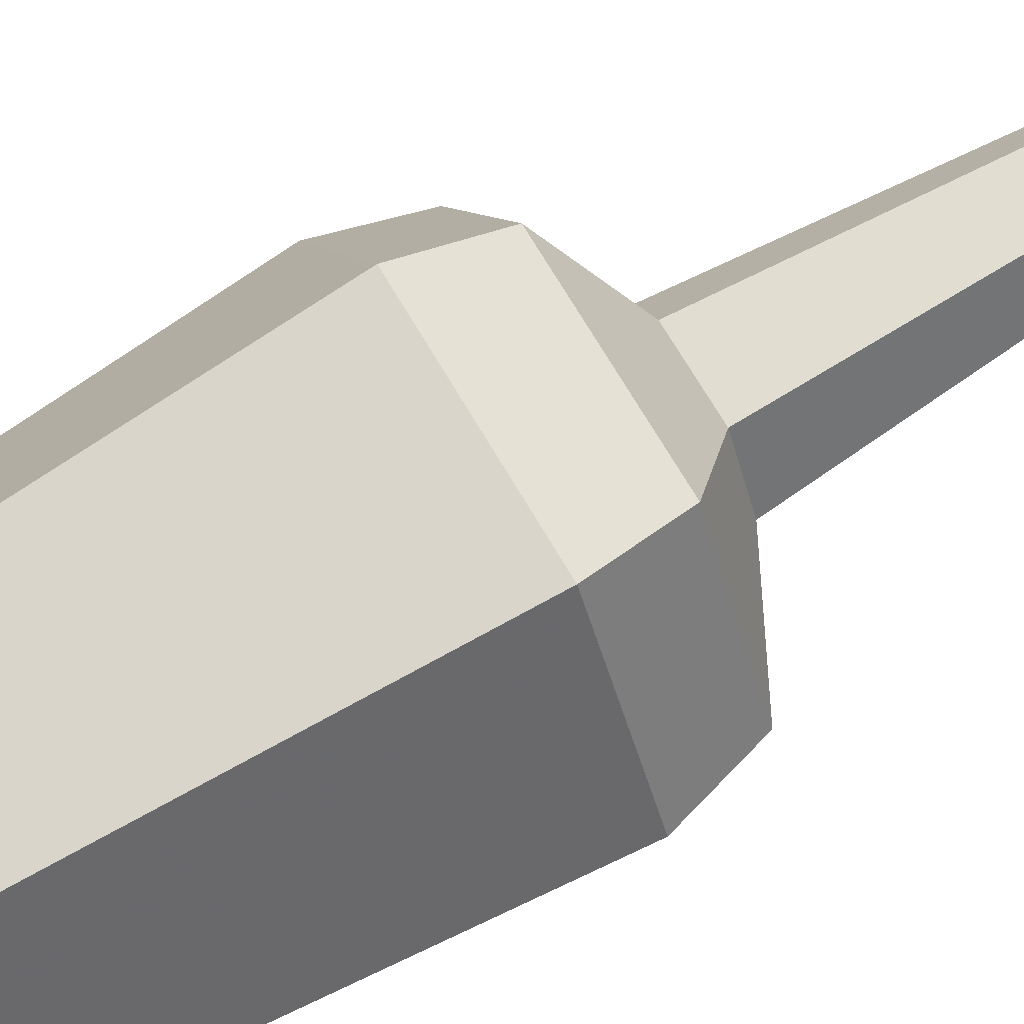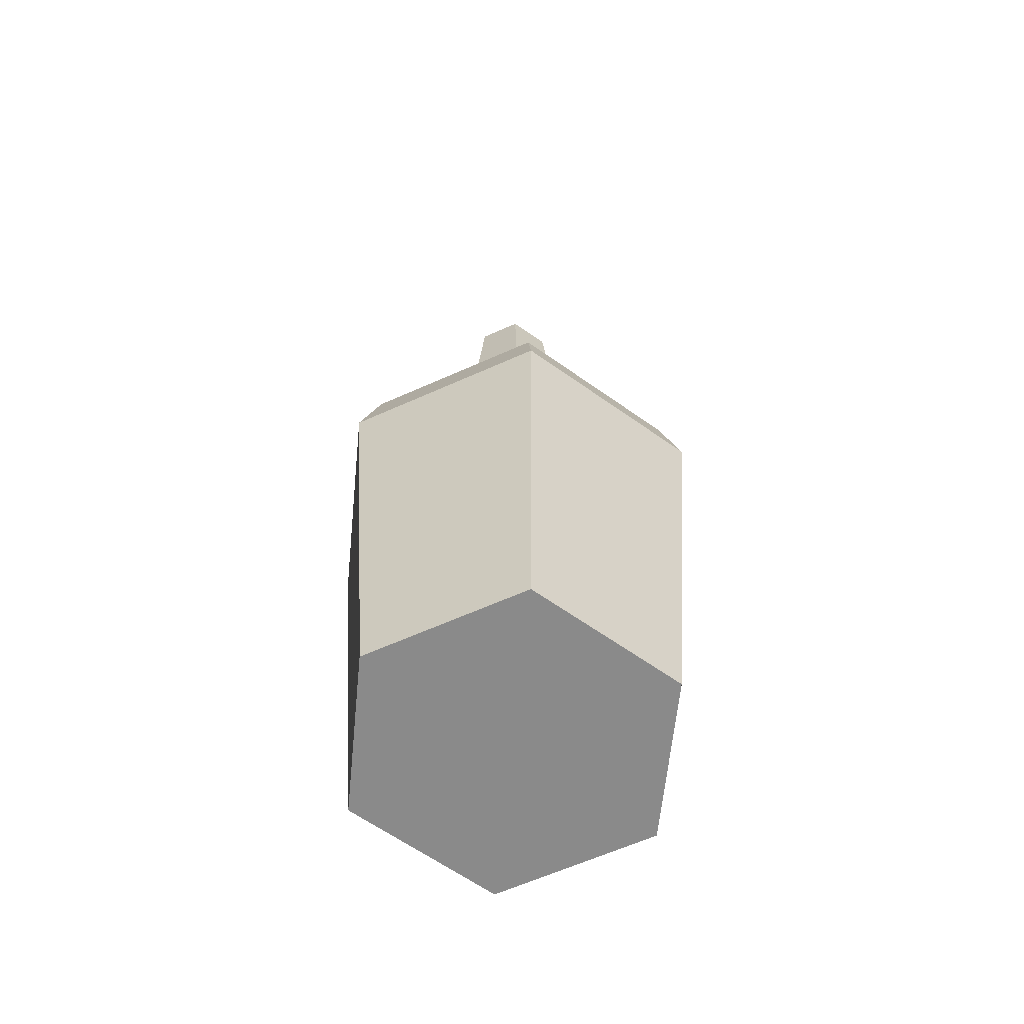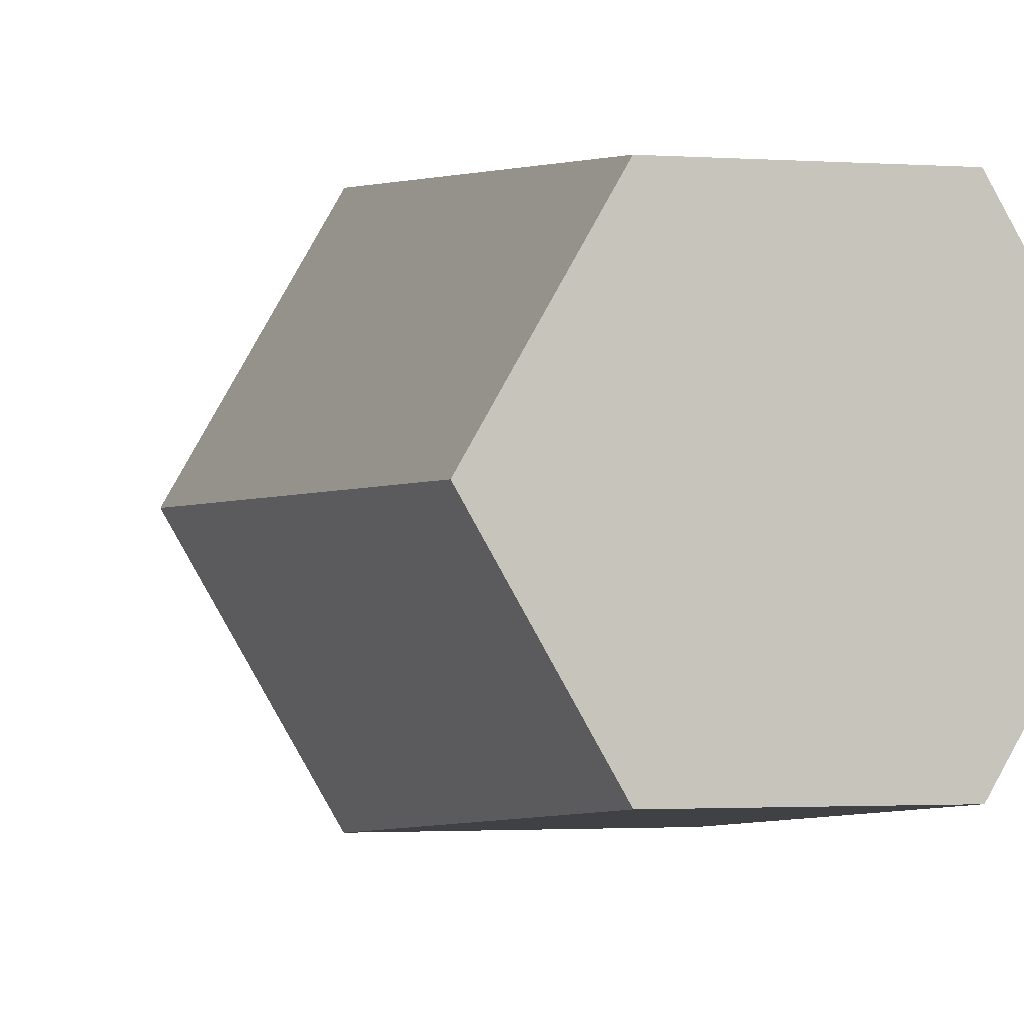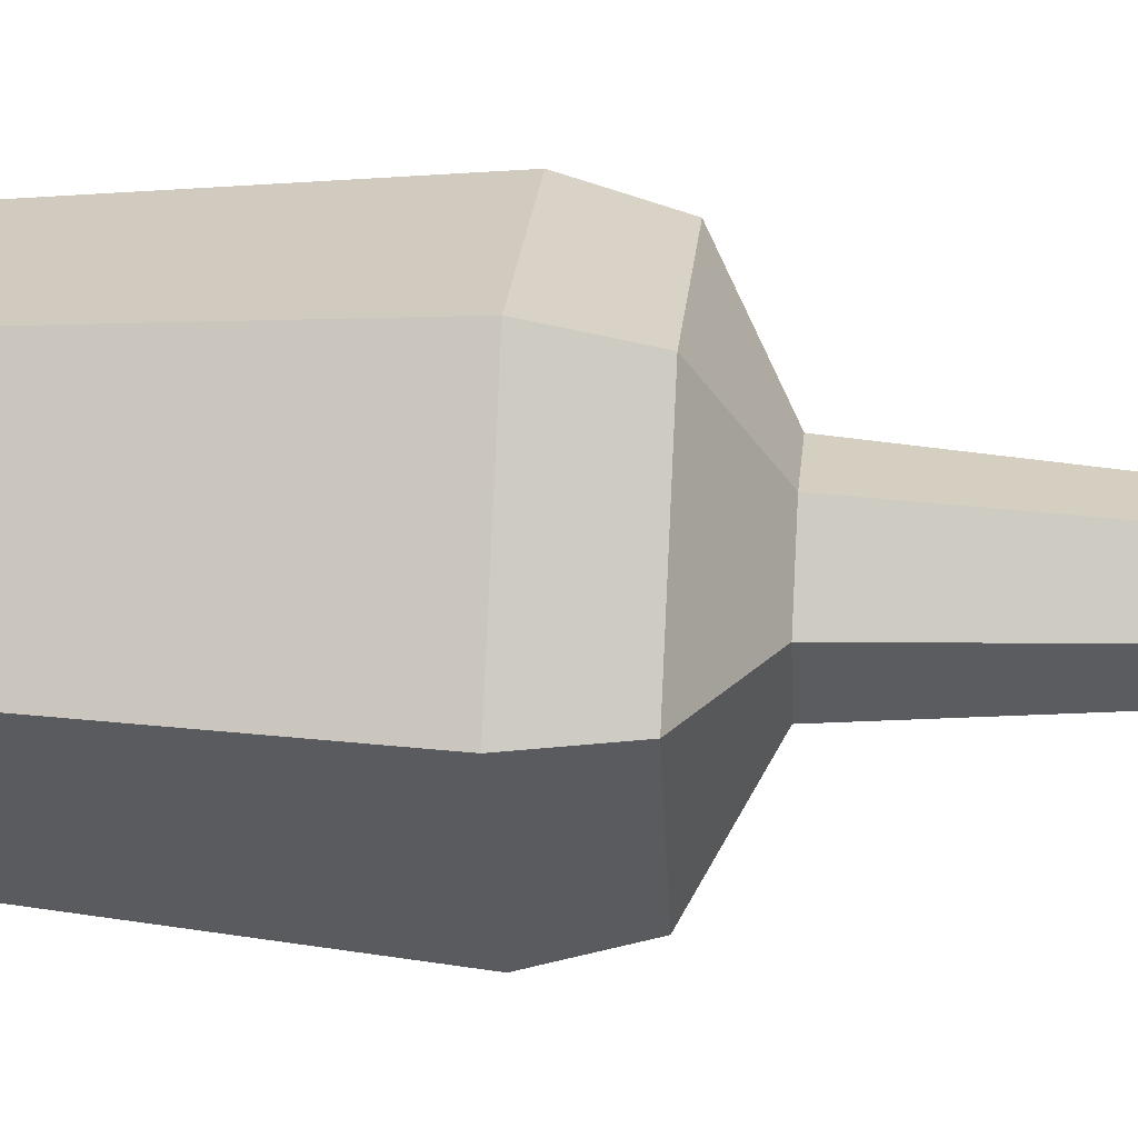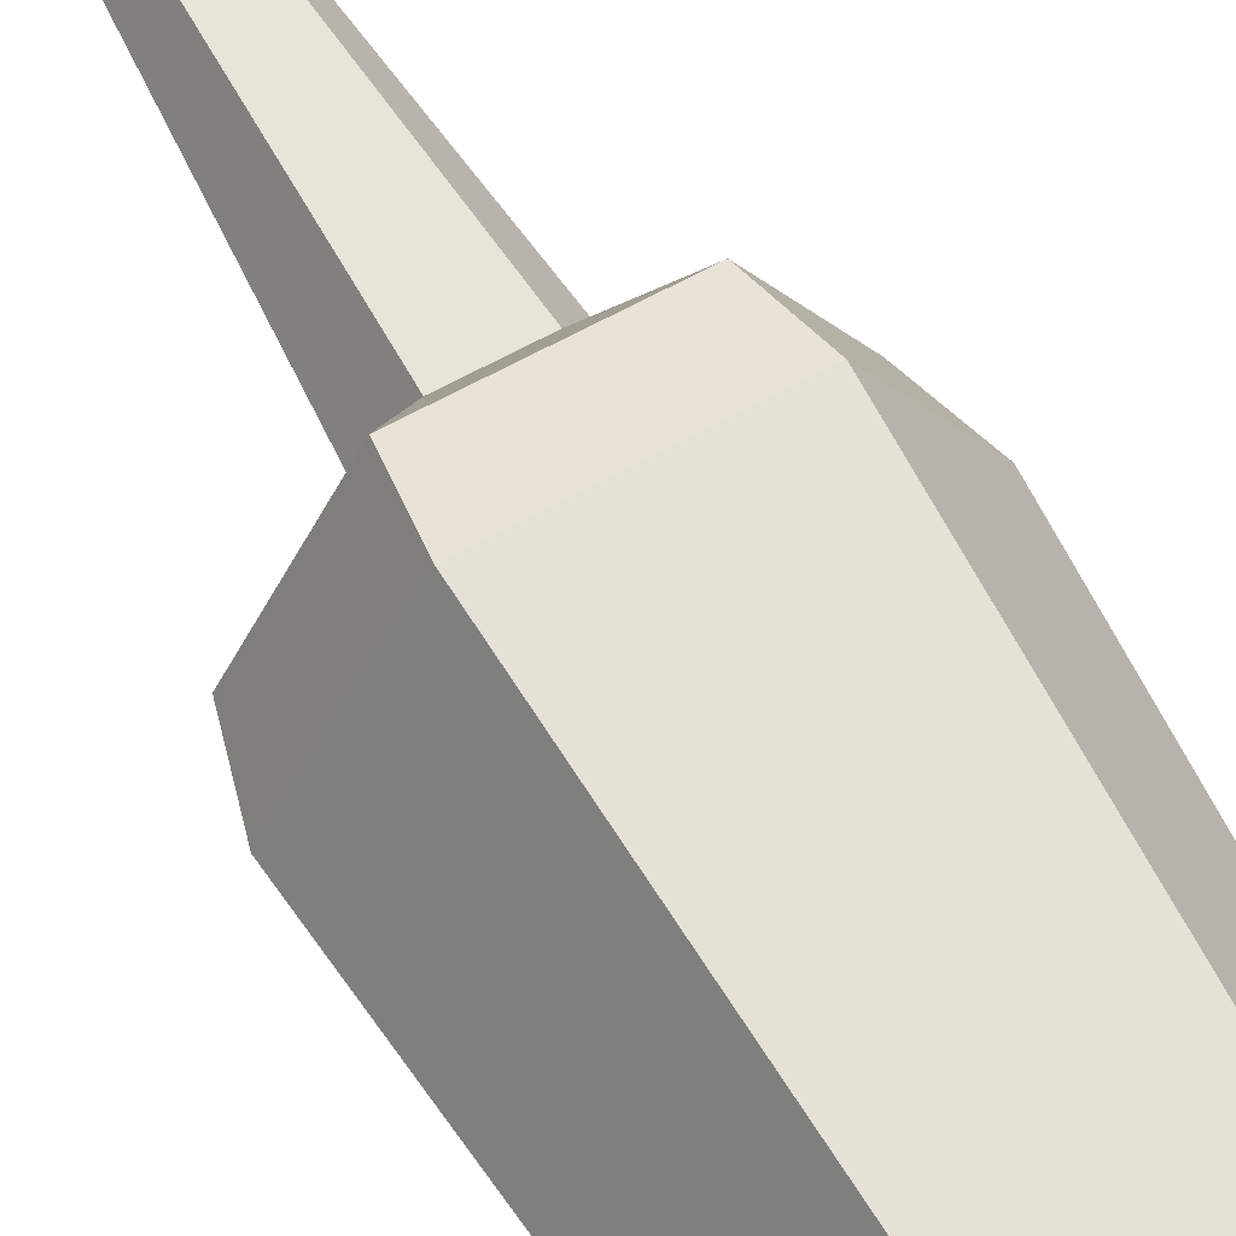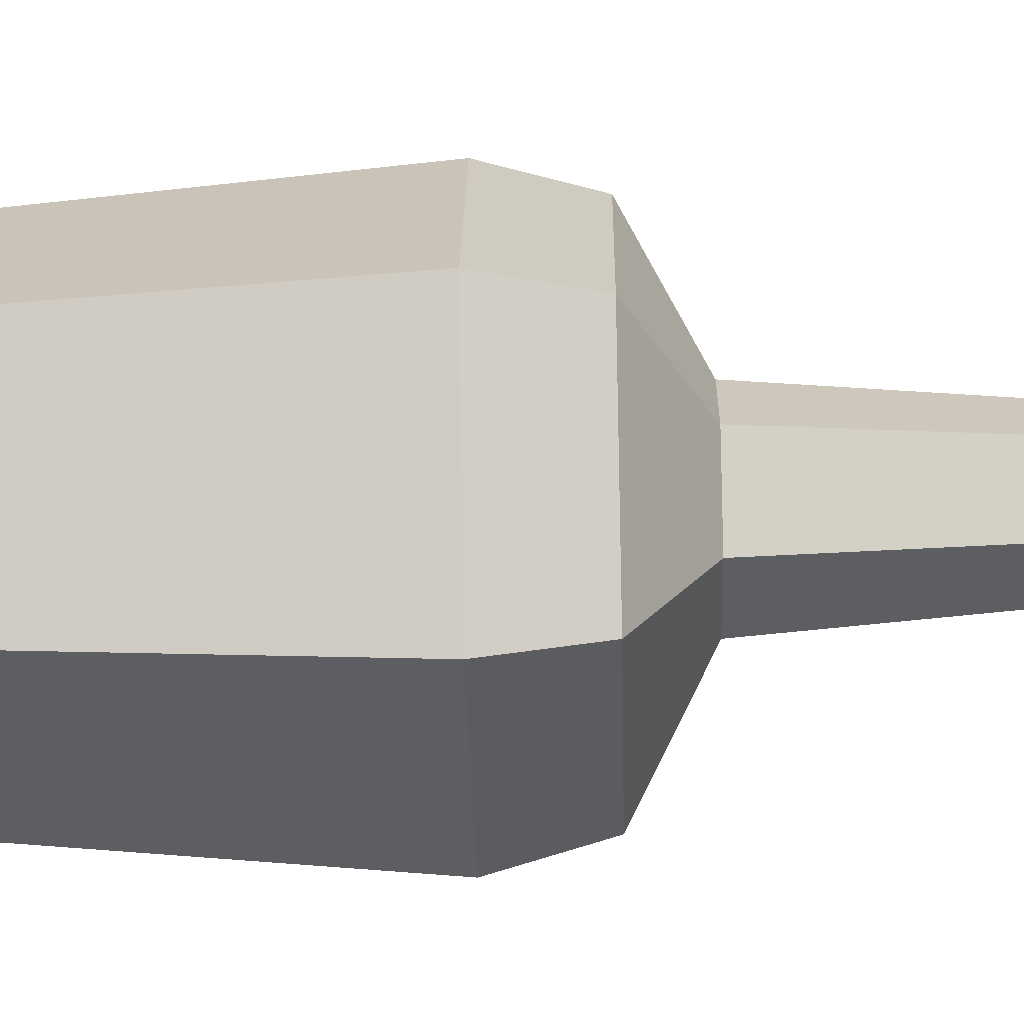
<metadata>
{"format":"obj","ext":"obj","renderer":"f3d","projection":"perspective","resolution":1024,"background":"white","views":[{"elev":71.2,"azim":59.5,"up":"+Z"},{"elev":-63.4,"azim":84.3,"up":"+Y"},{"elev":-1.6,"azim":-16.1,"up":"+Z"},{"elev":25.0,"azim":95.3,"up":"+Z"},{"elev":61.7,"azim":-30.0,"up":"+Z"},{"elev":-38.5,"azim":91.6,"up":"+Z"}]}
</metadata>
<code>
v 5.705 33.67 -9.882
v 4.624 37.21 8e-06
v 11.41 33.67 -0
v 4.624 37.21 8e-06
v 5.705 33.67 -9.882
v 2.312 37.21 -4.004
v 5.705 33.67 -9.882
v -5.705 33.67 -9.882
v -2.312 37.21 -4.004
v 5.705 33.67 -9.882
v -2.312 37.21 -4.004
v 2.312 37.21 -4.004
v -11.41 33.67 -0
v -4.624 37.21 8e-06
v -5.705 33.67 -9.882
v -5.705 33.67 -9.882
v -4.624 37.21 8e-06
v -2.312 37.21 -4.004
v -5.705 33.67 9.882
v -4.624 37.21 8e-06
v -11.41 33.67 -0
v -4.624 37.21 8e-06
v -5.705 33.67 9.882
v -2.312 37.21 4.004
v 2.312 37.21 4.004
v -5.705 33.67 9.882
v 5.705 33.67 9.882
v -5.705 33.67 9.882
v 2.312 37.21 4.004
v -2.312 37.21 4.004
v 2.312 37.21 -4.004
v 1.408 59.73 -2.438
v 4.624 37.21 8e-06
v 2.815 59.73 1.5e-05
v 4.624 37.21 8e-06
v 1.408 59.73 -2.438
v -2.312 37.21 -4.004
v -1.408 59.73 -2.438
v 2.312 37.21 -4.004
v 2.312 37.21 -4.004
v -1.408 59.73 -2.438
v 1.408 59.73 -2.438
v -4.624 37.21 8e-06
v -1.408 59.73 -2.438
v -2.312 37.21 -4.004
v -1.408 59.73 -2.438
v -4.624 37.21 8e-06
v -2.815 59.73 1.5e-05
v -1.408 59.73 2.438
v -4.624 37.21 8e-06
v -2.312 37.21 4.004
v -4.624 37.21 8e-06
v -1.408 59.73 2.438
v -2.815 59.73 1.5e-05
v -1.408 59.73 2.438
v -2.312 37.21 4.004
v 1.408 59.73 2.438
v 1.408 59.73 2.438
v -2.312 37.21 4.004
v 2.312 37.21 4.004
v 5.705 33.67 9.882
v -5.705 33.67 9.882
v -6.418 28.57 11.12
v 5.705 33.67 9.882
v -6.418 28.57 11.12
v 6.418 28.57 11.12
v -6.418 28.57 11.12
v -5.159 0.1443 8.936
v 6.418 28.57 11.12
v 6.418 28.57 11.12
v -5.159 0.1443 8.936
v 5.159 0.1443 8.936
v -6.418 28.57 -11.12
v 5.159 0.1443 -8.936
v -5.159 0.1443 -8.936
v 5.159 0.1443 -8.936
v -6.418 28.57 -11.12
v 6.418 28.57 -11.12
v 6.418 28.57 -11.12
v -6.418 28.57 -11.12
v -5.705 33.67 -9.882
v 6.418 28.57 -11.12
v -5.705 33.67 -9.882
v 5.705 33.67 -9.882
v 5.159 0.1443 8.936
v 5.159 0.1443 -8.936
v 10.32 0.1443 -0
v 5.159 0.1443 -8.936
v 5.159 0.1443 8.936
v -5.159 0.1443 -8.936
v -5.159 0.1443 -8.936
v 5.159 0.1443 8.936
v -5.159 0.1443 8.936
v -5.159 0.1443 -8.936
v -5.159 0.1443 8.936
v -10.32 0.1443 -0
v 1.408 59.73 -2.438
v 1.408 59.73 2.438
v 2.815 59.73 1.5e-05
v 1.408 59.73 2.438
v 1.408 59.73 -2.438
v -1.408 59.73 -2.438
v -1.408 59.73 -2.438
v -1.408 59.73 2.438
v 1.408 59.73 2.438
v -1.408 59.73 2.438
v -1.408 59.73 -2.438
v -2.815 59.73 1.5e-05
v 5.159 0.1443 -8.936
v 12.84 28.57 -0
v 10.32 0.1443 -0
v 12.84 28.57 -0
v 5.159 0.1443 -8.936
v 6.418 28.57 -11.12
v 12.84 28.57 -0
v 6.418 28.57 -11.12
v 5.705 33.67 -9.882
v 5.705 33.67 -9.882
v 11.41 33.67 -0
v 12.84 28.57 -0
v 10.32 0.1443 -0
v 12.84 28.57 -0
v 5.159 0.1443 8.936
v 6.418 28.57 11.12
v 5.159 0.1443 8.936
v 12.84 28.57 -0
v 12.84 28.57 -0
v 5.705 33.67 9.882
v 6.418 28.57 11.12
v 5.705 33.67 9.882
v 12.84 28.57 -0
v 11.41 33.67 -0
v 5.705 33.67 9.882
v 11.41 33.67 -0
v 4.624 37.21 8e-06
v 5.705 33.67 9.882
v 4.624 37.21 8e-06
v 2.312 37.21 4.004
v 1.408 59.73 2.438
v 4.624 37.21 8e-06
v 2.815 59.73 1.5e-05
v 4.624 37.21 8e-06
v 1.408 59.73 2.438
v 2.312 37.21 4.004
v -12.84 28.57 -0
v -5.705 33.67 9.882
v -11.41 33.67 -0
v -5.705 33.67 9.882
v -12.84 28.57 -0
v -6.418 28.57 11.12
v -12.84 28.57 -0
v -5.159 0.1443 8.936
v -6.418 28.57 11.12
v -5.159 0.1443 8.936
v -12.84 28.57 -0
v -10.32 0.1443 -0
v -12.84 28.57 -0
v -5.159 0.1443 -8.936
v -10.32 0.1443 -0
v -5.159 0.1443 -8.936
v -12.84 28.57 -0
v -6.418 28.57 -11.12
v -12.84 28.57 -0
v -5.705 33.67 -9.882
v -6.418 28.57 -11.12
v -5.705 33.67 -9.882
v -12.84 28.57 -0
v -11.41 33.67 -0
g UnrealEdObject
f 1 2 3
f 4 5 6
f 13 14 15
f 16 17 18
f 25 26 27
f 28 29 30
f 139 140 141
f 142 143 144
f 151 152 153
f 154 155 156
f 163 164 165
f 166 167 168
f 7 8 9
f 10 11 12
f 19 20 21
f 22 23 24
f 31 32 33
f 34 35 36
f 133 134 135
f 136 137 138
f 145 146 147
f 148 149 150
f 157 158 159
f 160 161 162
f 37 38 39
f 40 41 42
f 43 44 45
f 46 47 48
f 49 50 51
f 52 53 54
f 55 56 57
f 58 59 60
f 61 62 63
f 64 65 66
f 67 68 69
f 70 71 72
f 73 74 75
f 76 77 78
f 79 80 81
f 82 83 84
f 85 86 87
f 88 89 90
f 91 92 93
f 94 95 96
f 97 98 99
f 100 101 102
f 103 104 105
f 106 107 108
f 109 110 111
f 112 113 114
f 115 116 117
f 118 119 120
f 121 122 123
f 124 125 126
f 127 128 129
f 130 131 132
g

</code>
